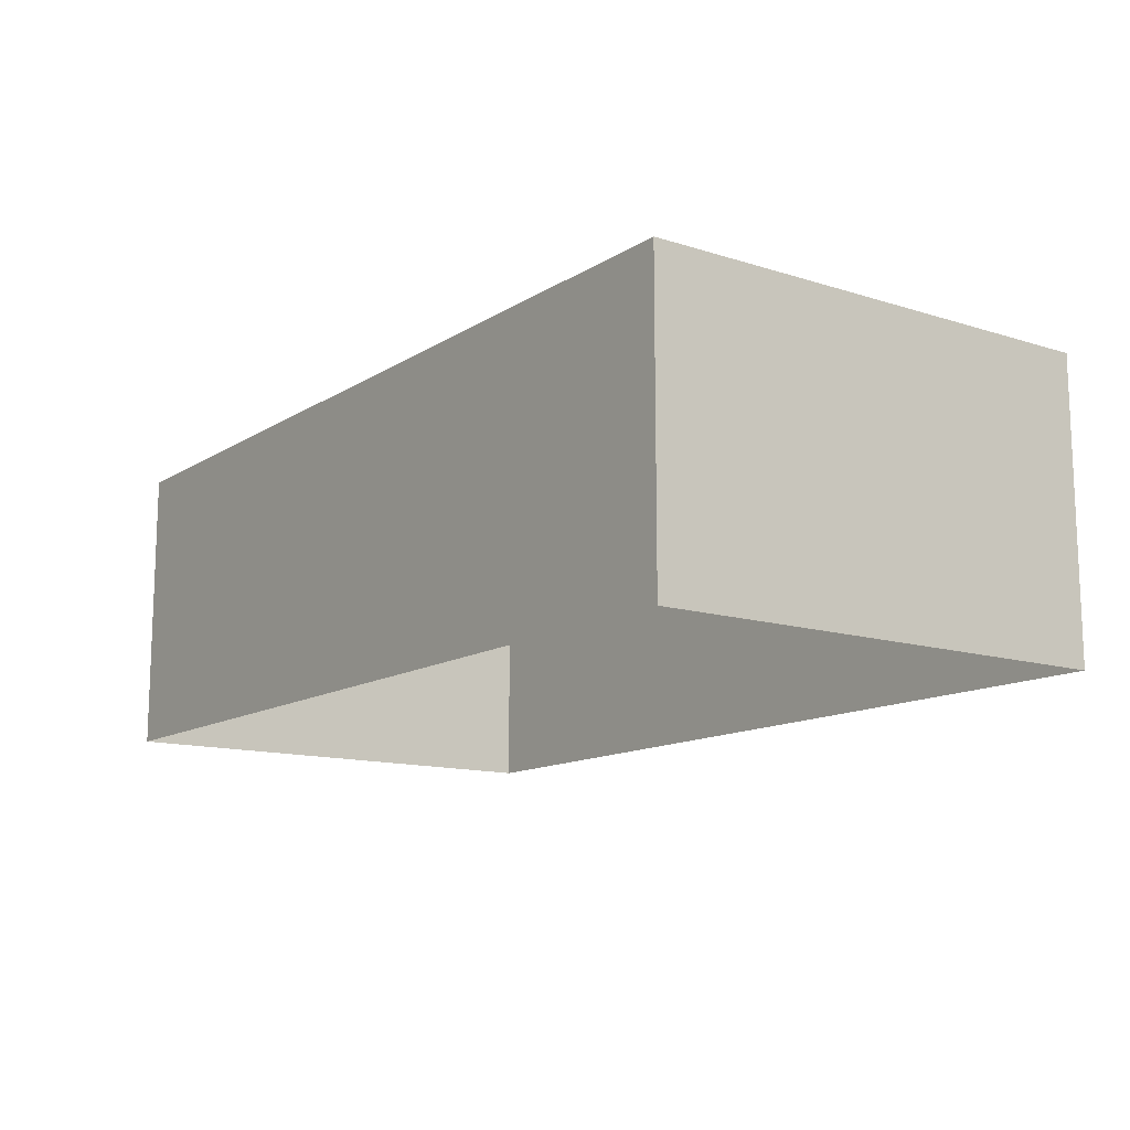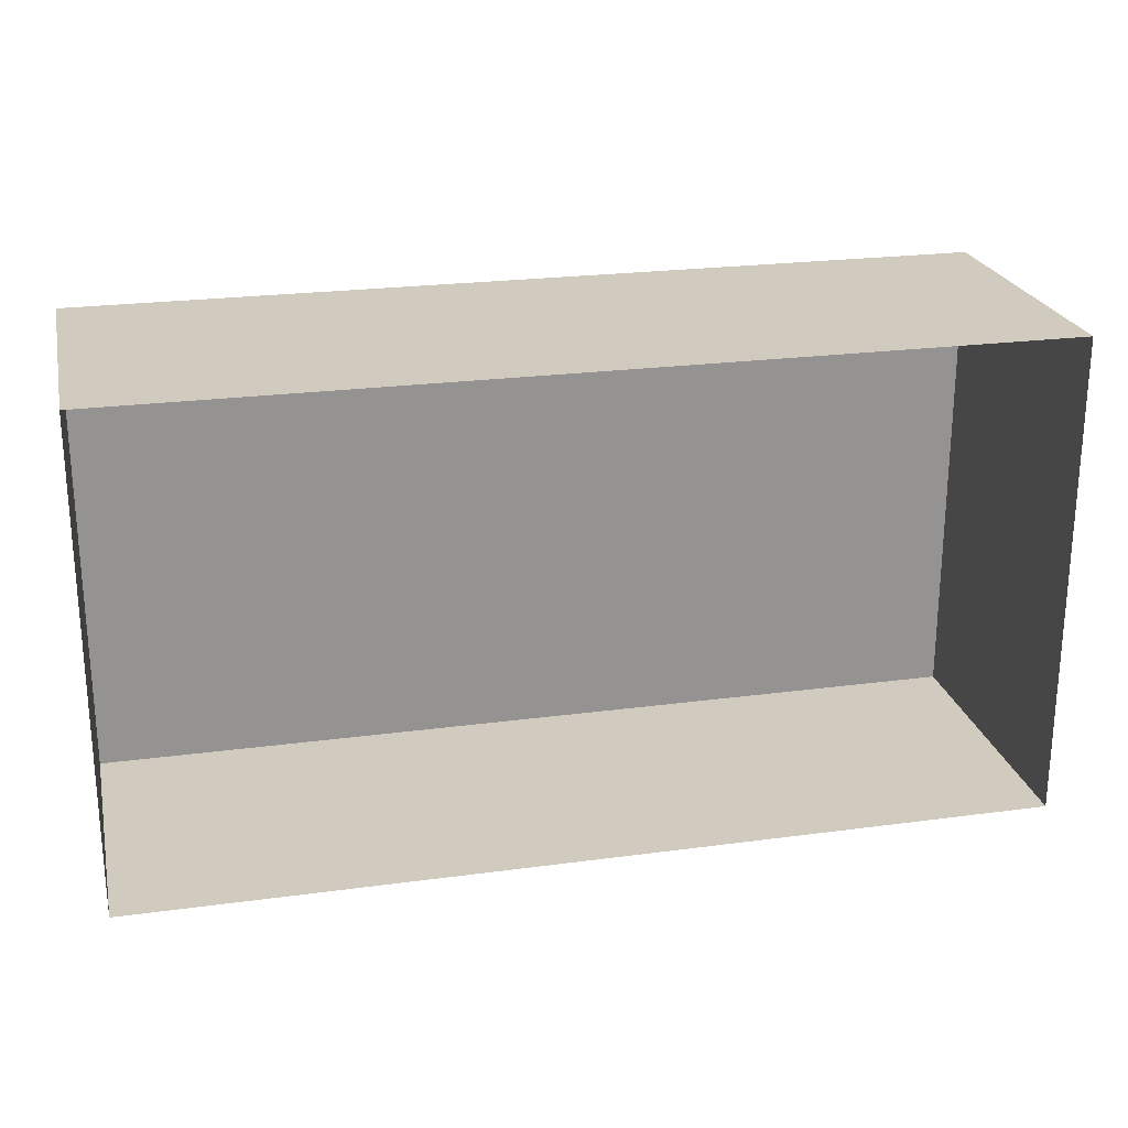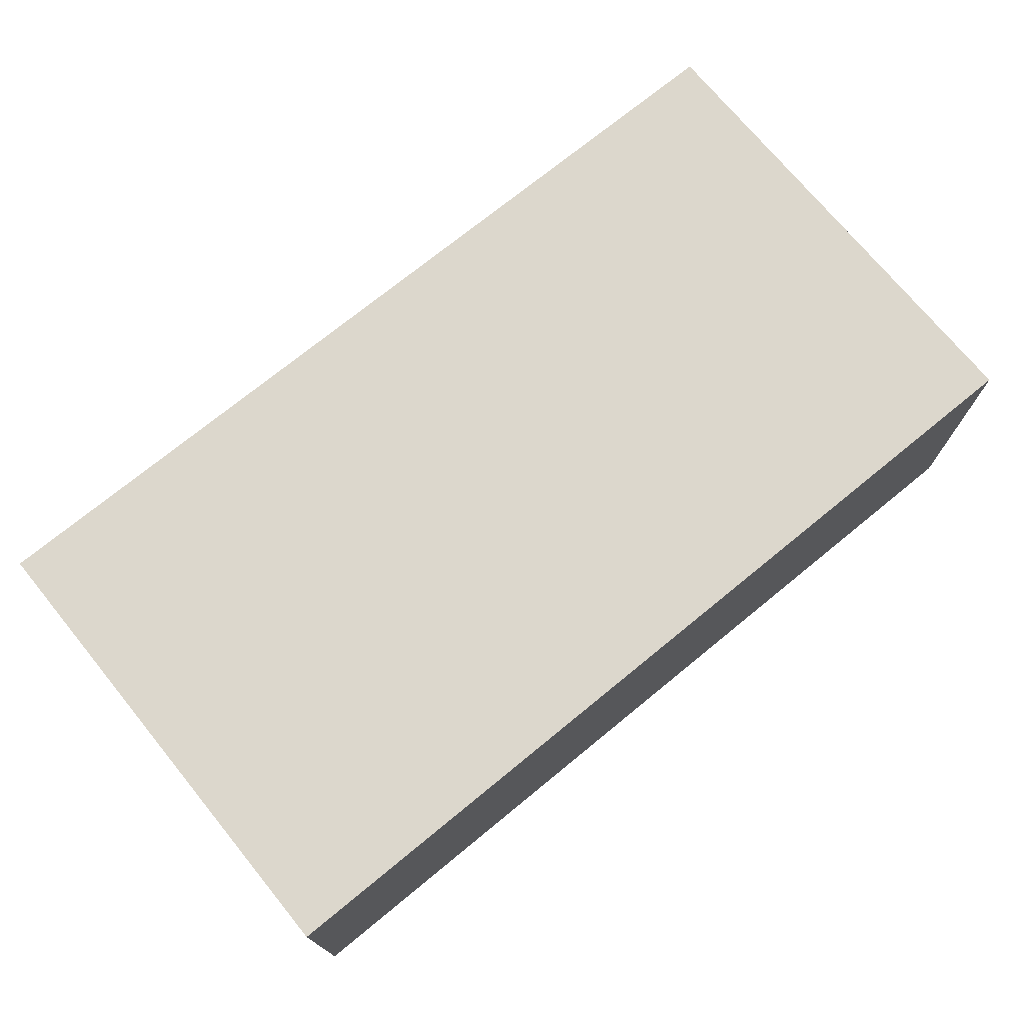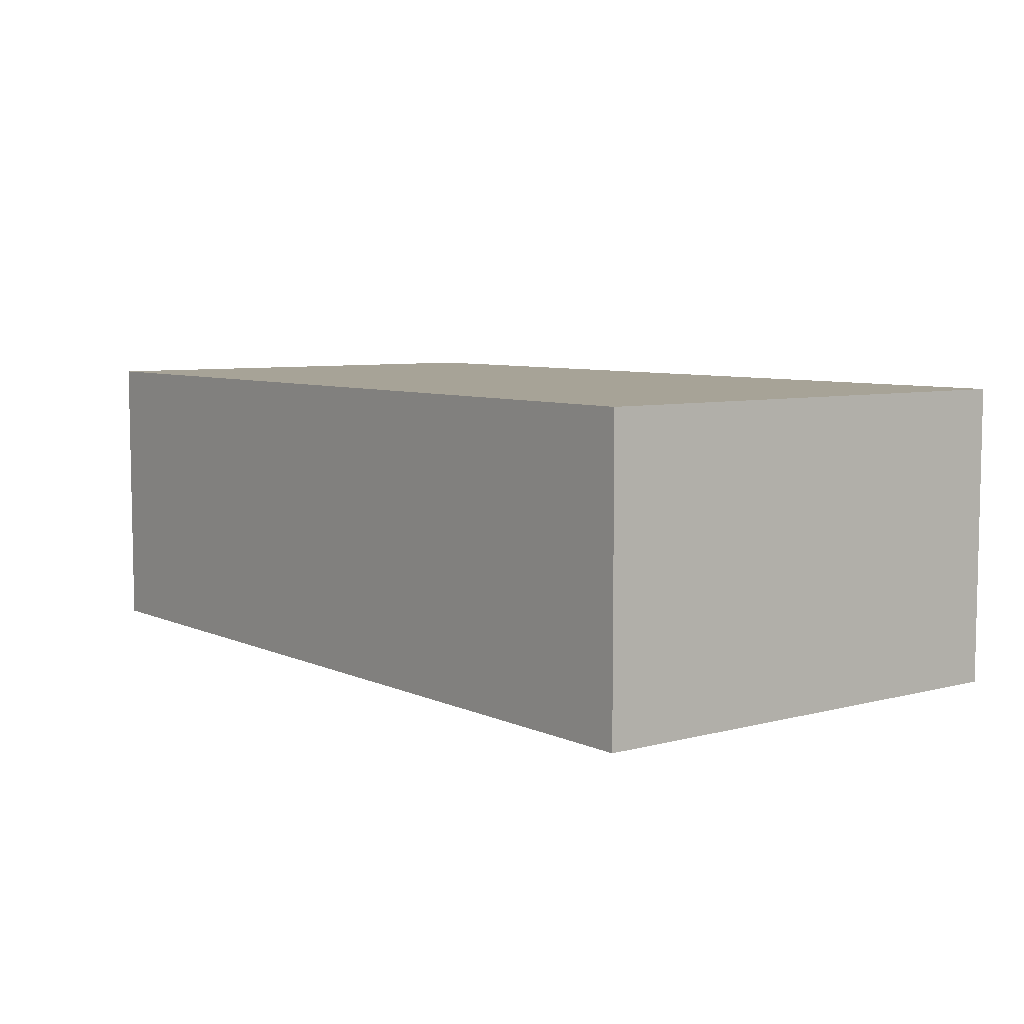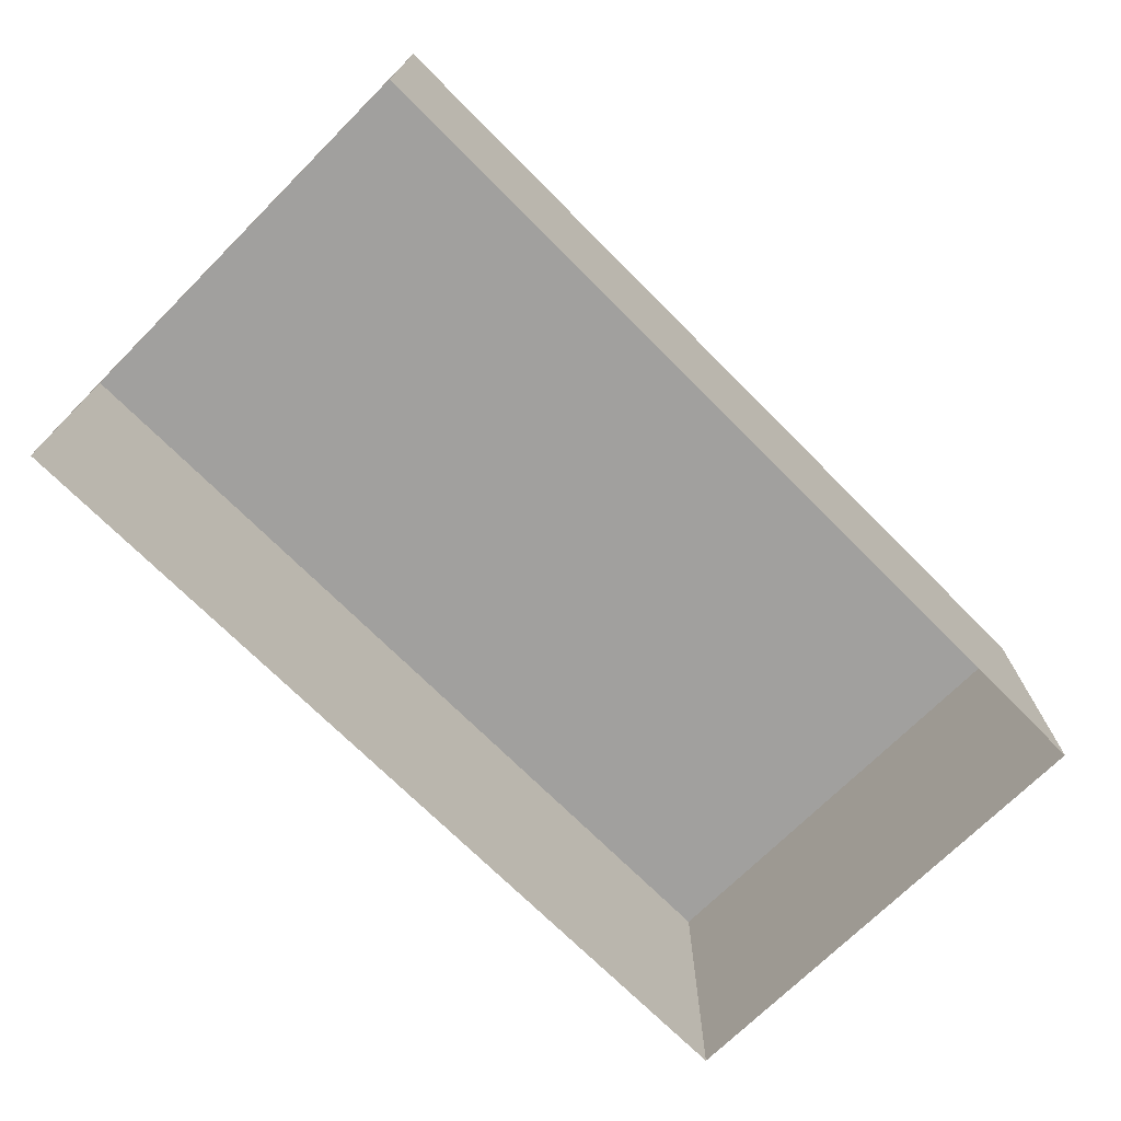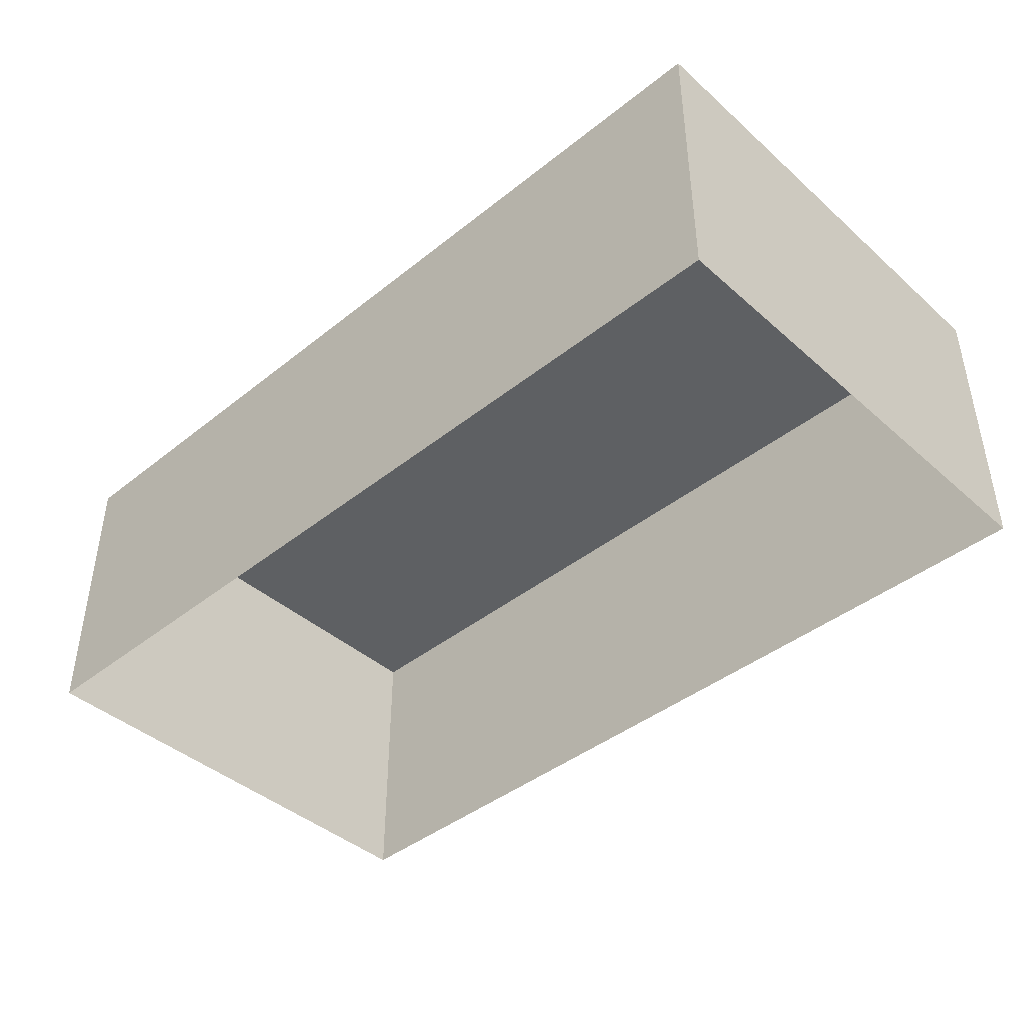
<metadata>
{"format":"obj","ext":"obj","renderer":"f3d","projection":"perspective","resolution":1024,"background":"white","views":[{"elev":-12.9,"azim":-125.8,"up":"+Y"},{"elev":23.3,"azim":-12.8,"up":"+Z"},{"elev":73.0,"azim":140.7,"up":"+Y"},{"elev":6.7,"azim":52.4,"up":"+Y"},{"elev":-71.8,"azim":134.9,"up":"+Y"},{"elev":-42.3,"azim":-136.4,"up":"+Y"}]}
</metadata>
<code>
o PsShelvingUnit_303_2
v 0.007526 0.08088 -0.06304
v 0.5183 0.08088 0.2087
v 0.5183 0.08088 -0.06304
v 0.007526 0.08088 0.2087
v 0.007526 -0.08564 0.2087
v 0.5183 -0.08564 0.2087
v 0.5183 -0.08564 -0.06304
v 0.007526 -0.08564 -0.06304
f 1 2 3
f 1 4 2
f 5 2 4
f 5 6 2
f 6 3 2
f 6 7 3
f 7 1 3
f 7 8 1
f 8 4 1
f 8 5 4

</code>
